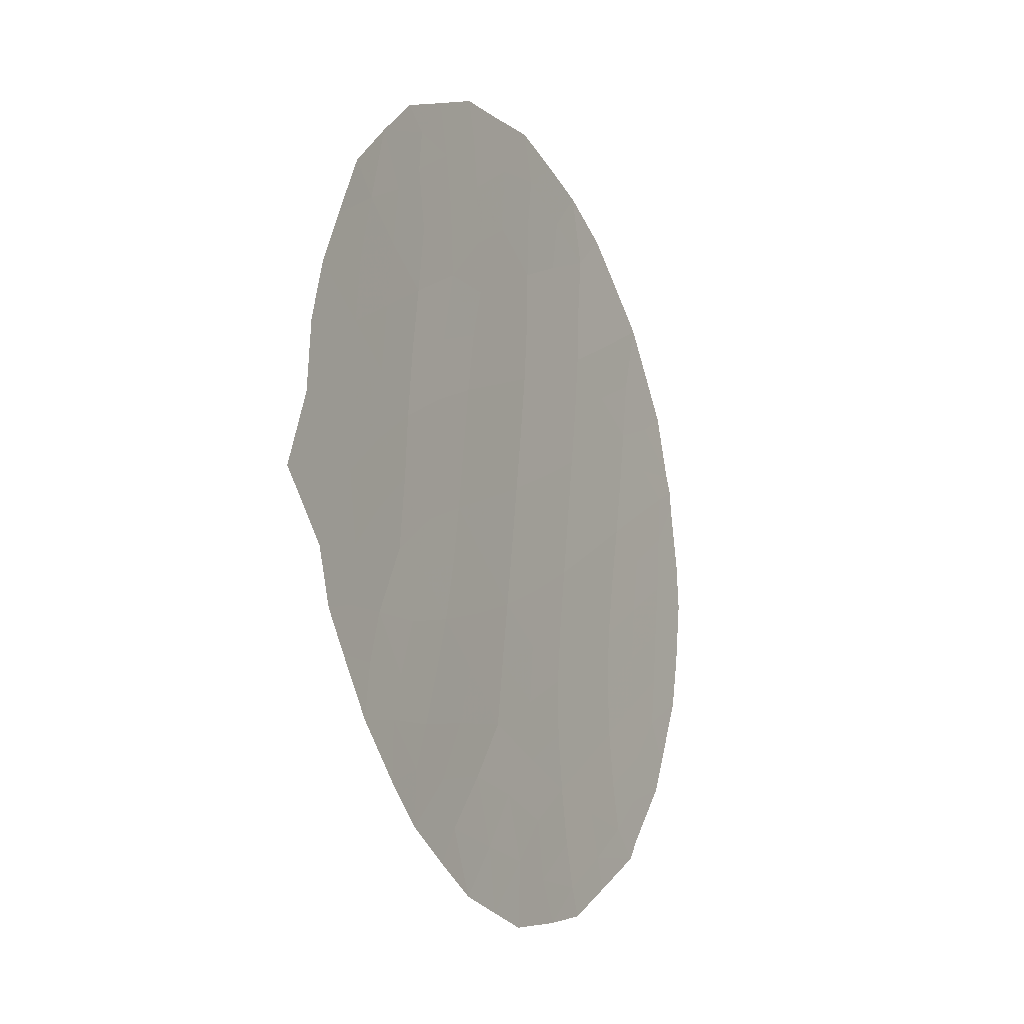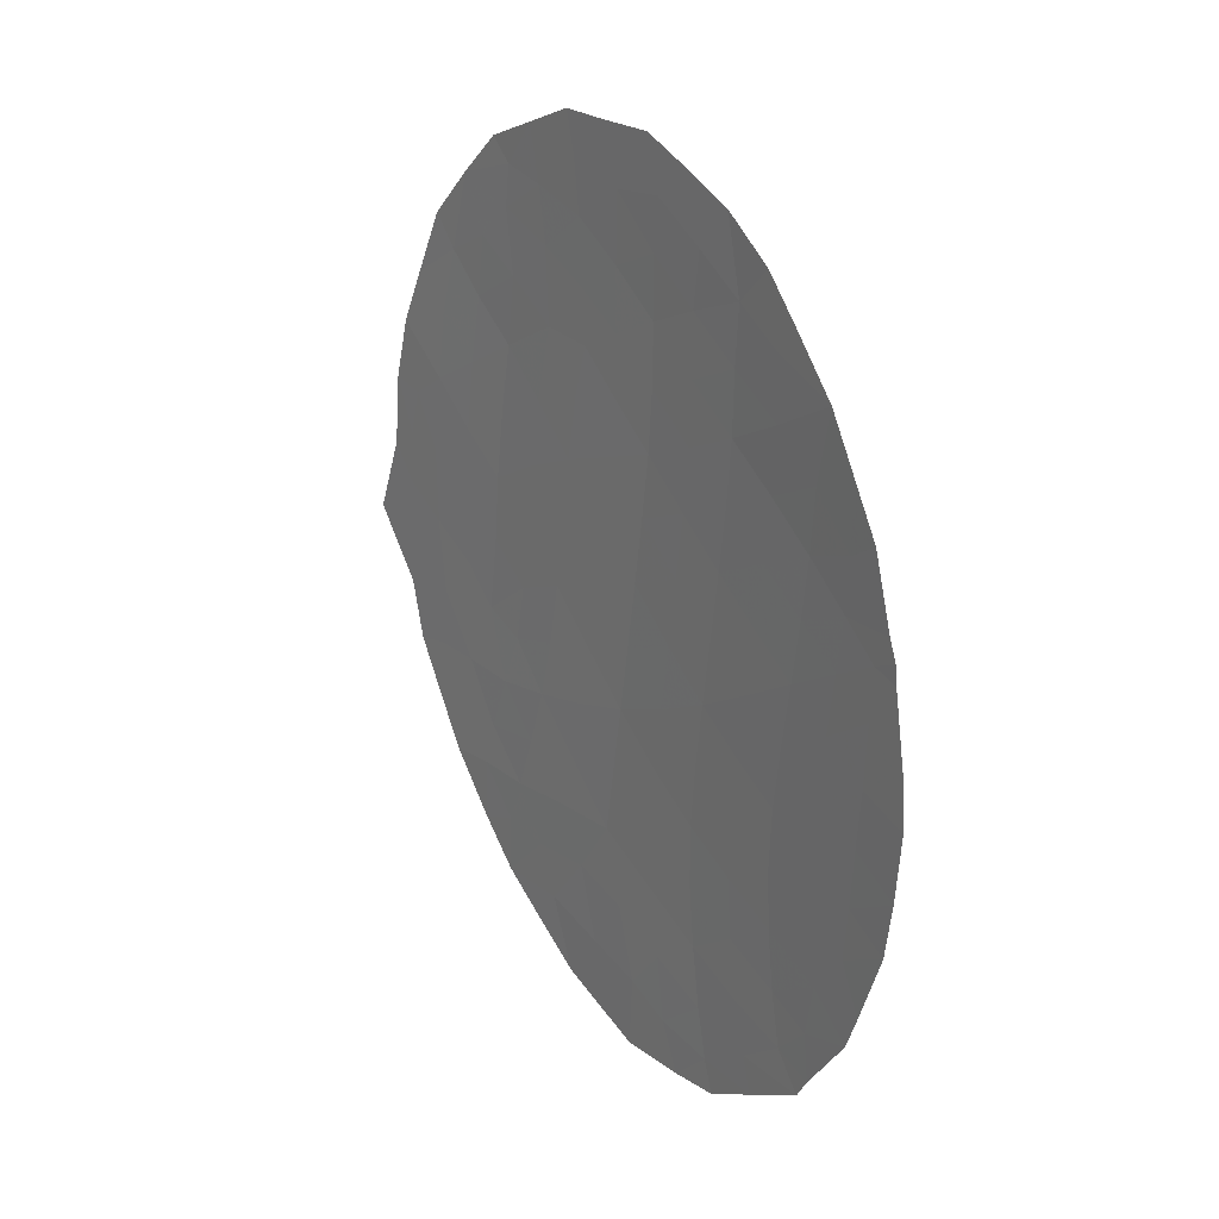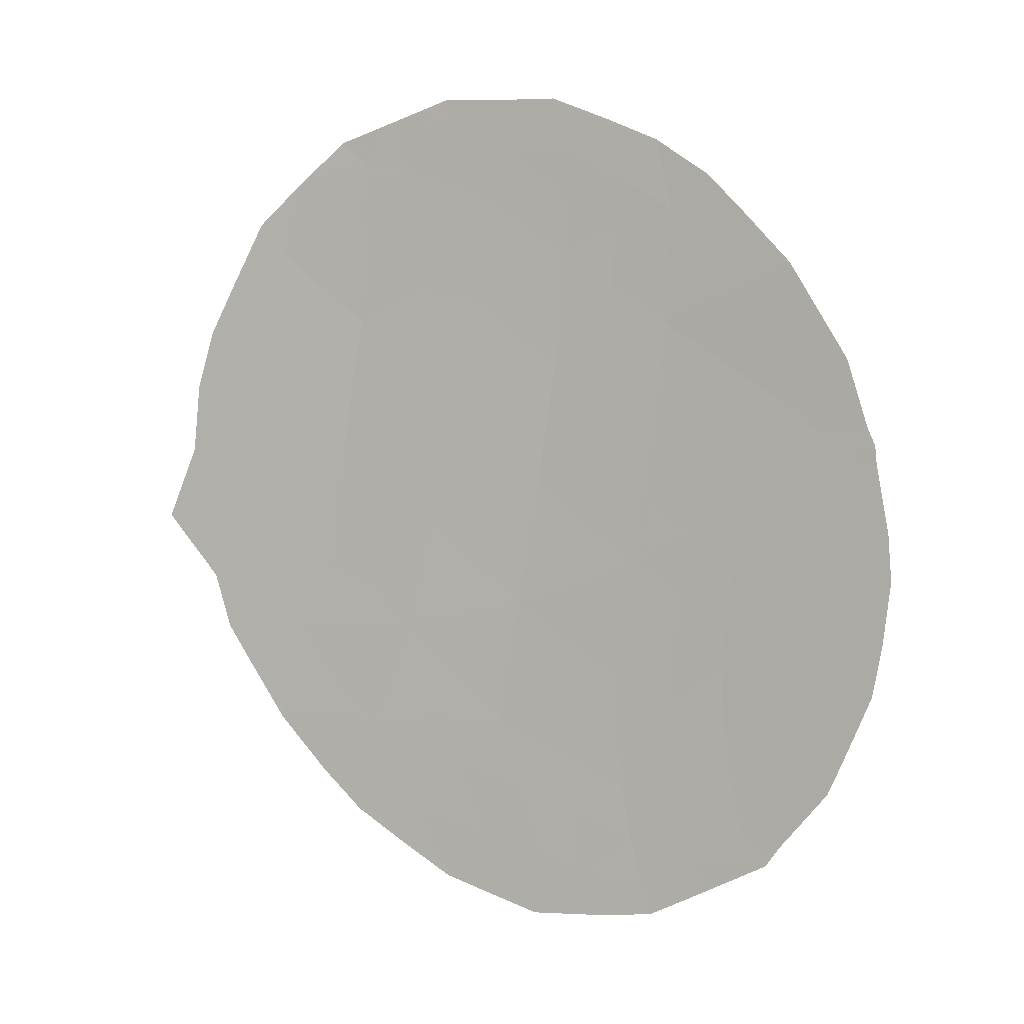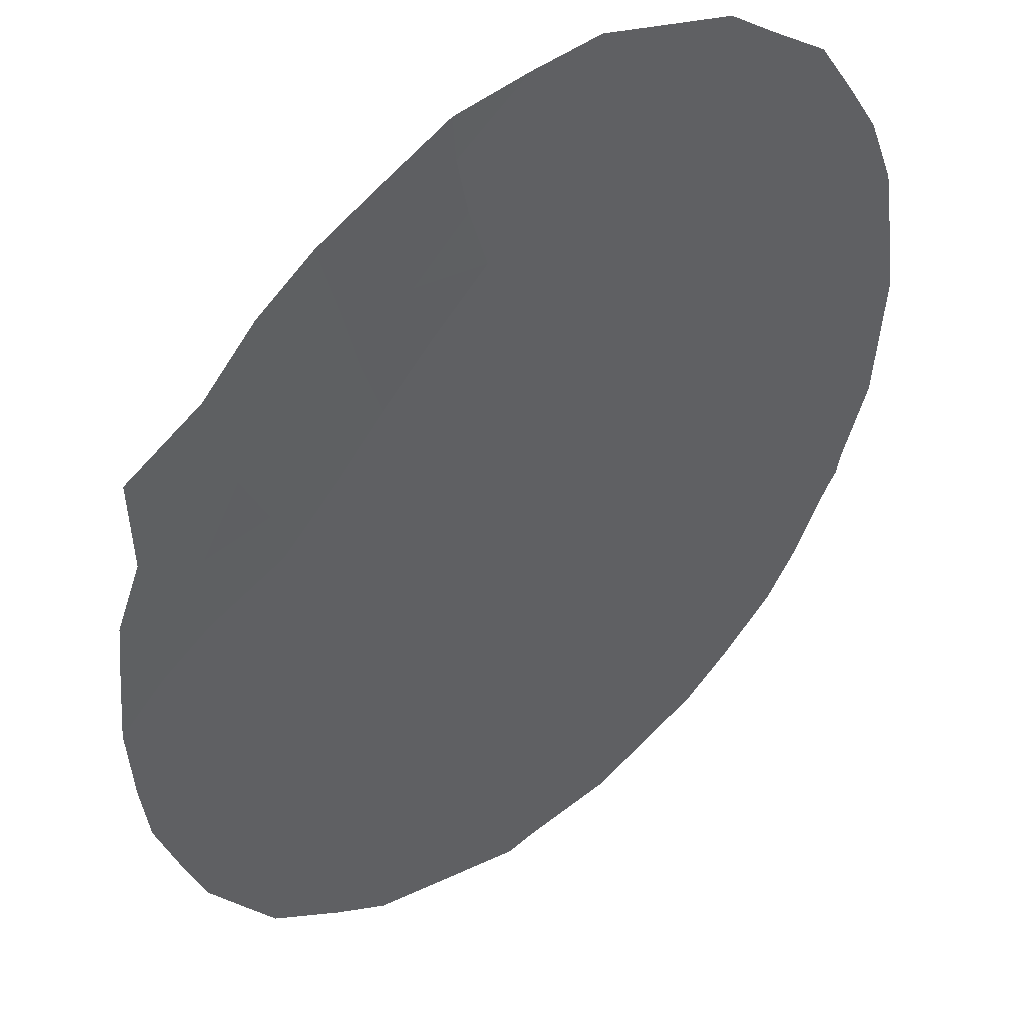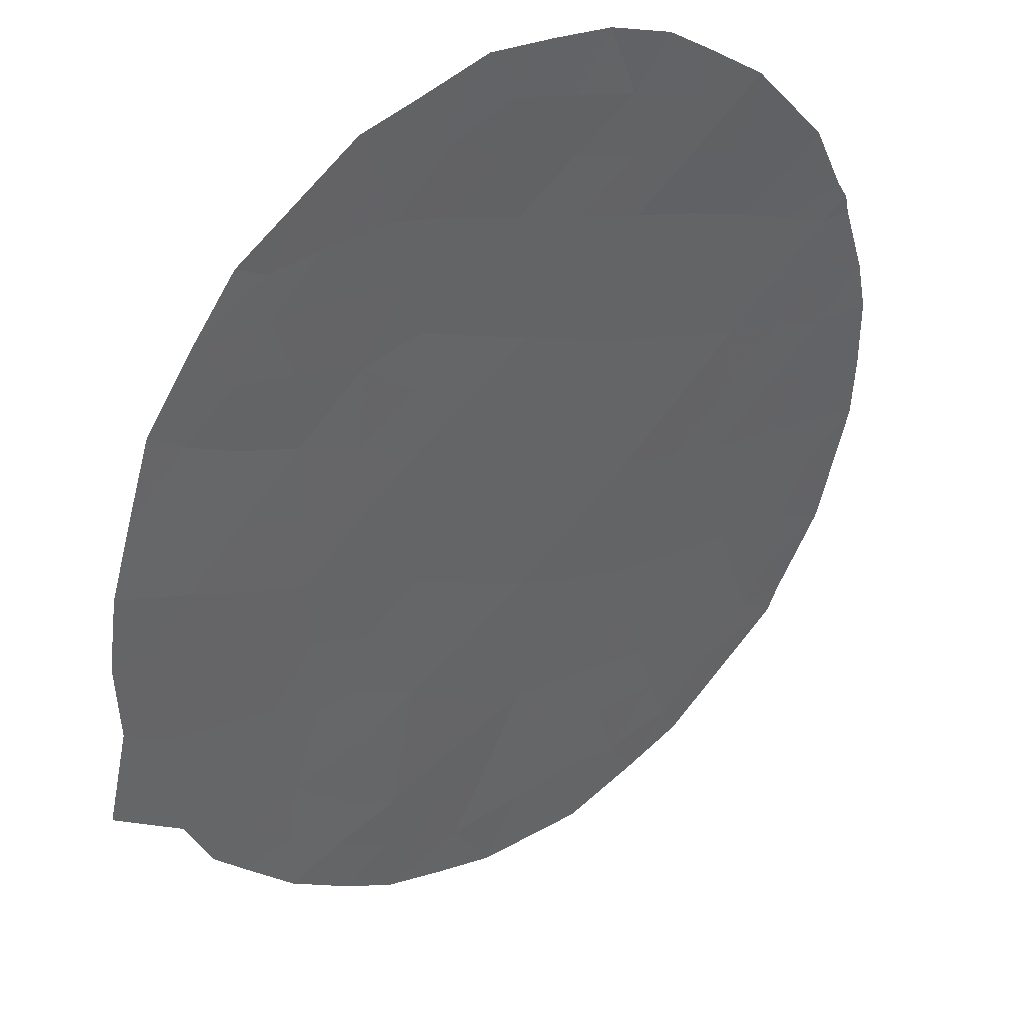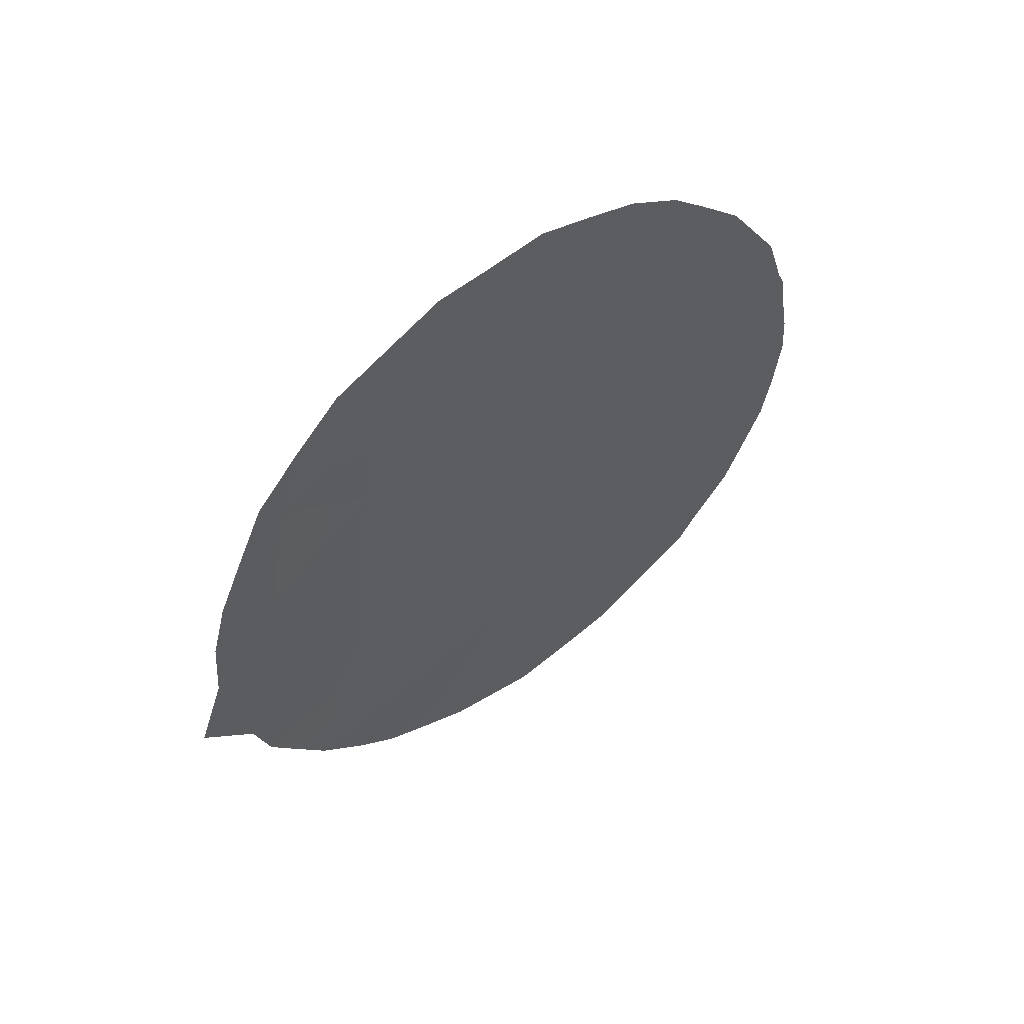
<metadata>
{"format":"obj","ext":"obj","renderer":"f3d","projection":"perspective","resolution":1024,"background":"white","views":[{"elev":-9.5,"azim":162.3,"up":"+Y"},{"elev":21.4,"azim":-82.8,"up":"+Y"},{"elev":5.4,"azim":-119.7,"up":"+Y"},{"elev":-66.9,"azim":150.6,"up":"+Z"},{"elev":-42.2,"azim":-174.6,"up":"+Z"},{"elev":59.3,"azim":-177.5,"up":"+Y"}]}
</metadata>
<code>
v 33.59 -39.57 52.95
v 31.78 -37.52 54.65
v 28.83 -43.94 57.29
v 29.11 -42.18 57.06
v 29.2 -40.22 56.99
v 30.3 -36.87 56.03
v 29.91 -31.01 56.37
v 28.5 -32.1 57.62
v 30.08 -34.79 56.24
v 30.8 -41.14 55.55
v 26.22 -38.08 59.55
v 26.12 -36.26 59.64
v 27.5 -42.86 58.46
v 32.7 -31.2 53.84
v 32.98 -36.21 53.55
v 34.16 -34.97 52.43
v 29.01 -38.19 57.16
v 32.54 -41.28 53.91
v 31.55 -35.4 54.87
v 27.47 -37.15 58.5
v 34.24 -37.43 52.35
v 31.24 -33.55 55.17
v 33.84 -32.79 52.77
v 26.37 -39.94 59.42
v 27.74 -41.07 58.26
v 32.08 -39.48 54.35
v 30.55 -39 55.79
v 27.73 -39.16 58.28
v 32.75 -34 53.79
v 32.64 -32.88 53.89
v 28.59 -34.03 57.55
v 30 -32.82 56.31
v 27.24 -35.19 58.71
v 28.78 -36.06 57.38
v 26.91 -33.01 58.95
v 26.15 -41.53 59.6
v 26.34 -42.07 59.44
v 32.78 -42.95 53.69
v 35.07 -35.23 51.56
v 34.86 -34.23 51.76
v 31.53 -44.07 54.86
v 30.29 -44.61 55.97
v 26.97 -43.07 58.91
v 29.37 -44.55 56.8
v 33.88 -41.31 52.65
v 27.15 -43.41 58.76
v 28.7 -44.45 57.4
v 30.09 -30.16 56.2
v 29.37 -30.53 56.84
v 34.16 -32.28 52.46
v 35.14 -36.39 51.48
v 32.99 -30.84 53.57
v 32.27 -30.49 54.23
v 34.84 -38.72 51.76
v 34.64 -39.66 51.94
v 35.49 -37.63 51.14
v 25.59 -37.55 60.07
v 25.76 -36.38 59.93
v 26.16 -34.63 59.59
v 28.01 -31.52 58.03
v 28.71 -30.91 57.43
v 31.55 -30.14 54.88
v 30.92 -30.16 55.44
v 25.77 -40.35 59.92
v 25.64 -39.46 60.02
v 25.78 -36.08 59.91
v 25.89 -35.76 59.82
v 25.54 -38.36 60.11
v 32.85 -39.62 53.64
v 32.6 -38.76 53.89
v 33.15 -38.47 53.38
v 31.91 -38.53 54.52
v 32.47 -37.85 54.01
v 28.11 -43.4 57.92
v 28.28 -42.59 57.78
v 28.98 -43.15 57.17
v 27.64 -42.02 58.34
v 28.42 -41.63 57.67
v 28.48 -40.67 57.62
v 29.19 -41.19 56.99
v 30.02 -33.8 56.3
v 29.34 -34.43 56.89
v 29.3 -33.43 56.93
v 29.96 -40.67 56.31
v 29.91 -41.69 56.35
v 29.89 -39.66 56.38
v 30.67 -40.02 55.67
v 32.15 -43.52 54.28
v 29.64 -43.8 56.57
v 29.76 -42.76 56.46
v 34.64 -35.36 51.97
v 30.88 -44.35 55.44
v 30.52 -42.33 55.78
v 31.31 -42.06 55.08
v 32.14 -42.15 54.3
v 32.75 -42.02 53.72
v 31.67 -36.46 54.76
v 32.28 -35.76 54.2
v 32.38 -36.83 54.1
v 27.04 -42.32 58.85
v 29.54 -36.48 56.7
v 29.66 -37.56 56.59
v 28.89 -37.12 57.27
v 33.04 -37.27 53.49
v 33.65 -36.78 52.91
v 33.61 -37.89 52.94
v 30.72 -34.13 55.66
v 31.42 -34.38 55
v 30.81 -35.1 55.56
v 33.28 -42.26 53.22
v 33.11 -40.52 53.39
v 33.78 -40.41 52.76
v 27.98 -43.98 58.03
v 29.29 -32.45 56.93
v 29.99 -31.84 56.31
v 30.67 -32.19 55.7
v 31.32 -39.27 55.07
v 31.18 -38.27 55.21
v 30.18 -35.81 56.14
v 30.93 -36.13 55.45
v 31.05 -37.2 55.33
v 30.42 -37.95 55.91
v 26.91 -41.48 58.96
v 31.48 -40.25 54.91
v 34.28 -36.21 52.31
v 34.78 -36.11 51.83
v 34.79 -36.98 51.82
v 33.57 -31.51 53.02
v 34.11 -38.58 52.46
v 34.22 -39.55 52.35
v 32.89 -35.11 53.65
v 33.48 -34.49 53.09
v 33.58 -35.63 52.98
v 33.34 -33.4 53.23
v 29.78 -38.63 56.48
v 35.17 -38.18 51.45
v 31.74 -41.19 54.67
v 32.31 -40.4 54.13
v 26.17 -37.08 59.59
v 27.14 -34.19 58.77
v 26.51 -33.87 59.29
v 27.8 -32.6 58.21
v 27.53 -32.16 58.43
v 28.56 -33.04 57.57
v 27.8 -33.57 58.21
v 32.16 -34.67 54.33
v 30.67 -33.18 55.7
v 27.05 -40.49 58.84
v 27.04 -39.56 58.85
v 27.78 -40.12 58.24
v 28.46 -39.71 57.64
v 32.11 -31.37 54.38
v 31.99 -32.25 54.49
v 30.63 -31.09 55.71
v 31.34 -31.65 55.08
v 31.42 -30.81 55
v 26.44 -40.77 59.36
v 28.67 -35.04 57.48
v 28 -35.61 58.05
v 27.9 -34.6 58.14
v 34.06 -33.87 52.54
v 34.54 -33.33 52.08
v 26.61 -35.78 59.22
v 31.94 -33.46 54.54
v 31.32 -32.68 55.11
v 29.12 -39.23 57.06
v 28.37 -38.71 57.72
v 27.61 -38.16 58.38
v 28.24 -37.67 57.83
v 26.3 -39.01 59.48
v 26.97 -38.62 58.91
v 27.34 -36.15 58.61
v 28.12 -36.63 57.95
v 33.24 -32.41 53.33
v 34.34 -40.33 52.23
v 26.85 -37.62 59.02
v 26.73 -36.65 59.12
v 29.43 -35.44 56.81
v 34.78 -37.92 51.83
v 26.56 -34.92 59.26
v 32.76 -31.87 53.78
v 31.86 -42.94 54.55
v 33.26 -41.26 53.23
v 31.01 -43.23 55.33
v 30.24 -43.48 56.02
v 29.18 -31.56 57.02
f 69 70 71
f 72 73 70
f 74 75 76
f 77 78 75
f 79 80 78
f 81 82 83
f 123 37 36
f 84 85 80
f 84 86 87
f 95 38 182
f 89 76 90
f 184 93 94
f 90 85 93
f 97 98 99
f 123 100 37
f 101 102 103
f 104 105 106
f 3 89 44
f 107 108 109
f 183 110 96
f 18 111 183
f 13 46 43
f 13 75 74
f 114 186 115
f 154 116 115
f 73 99 104
f 117 118 72
f 119 109 120
f 97 121 120
f 122 121 118
f 100 123 77
f 87 117 124
f 7 49 48
f 125 91 126
f 21 125 127
f 14 53 52
f 1 129 130
f 131 132 133
f 134 161 132
f 102 122 135
f 179 56 136
f 94 137 95
f 138 69 111
f 12 139 58
f 140 180 141
f 144 145 142
f 125 105 133
f 131 98 146
f 81 147 107
f 3 44 47
f 144 114 83
f 157 148 123
f 148 149 150
f 7 186 49
f 150 151 79
f 21 127 179
f 24 157 64
f 24 64 65
f 8 60 61
f 158 159 160
f 12 58 66
f 23 50 162
f 12 66 67
f 124 138 137
f 33 163 180
f 153 164 165
f 135 86 166
f 1 106 129
f 167 168 169
f 149 170 171
f 167 166 151
f 172 159 173
f 30 174 134
f 130 175 112
f 171 176 168
f 147 116 165
f 176 139 177
f 160 140 145
f 172 177 163
f 103 169 173
f 178 119 101
f 178 158 82
f 164 146 108
f 11 68 57
f 1 69 71
f 69 26 70
f 26 72 70
f 72 2 73
f 70 73 71
f 3 74 76
f 76 75 4
f 13 77 75
f 77 25 78
f 75 78 4
f 25 79 78
f 79 5 80
f 78 80 4
f 32 81 83
f 81 9 82
f 83 82 31
f 5 84 80
f 84 10 85
f 80 85 4
f 10 84 87
f 84 5 86
f 87 86 27
f 182 88 41
f 89 3 76
f 90 76 4
f 16 40 91
f 39 91 40
f 185 92 42
f 182 184 94
f 94 93 10
f 90 4 85
f 93 85 10
f 95 18 96
f 95 96 38
f 2 97 99
f 97 19 98
f 99 98 15
f 43 100 13
f 100 43 37
f 34 101 103
f 101 6 102
f 103 102 17
f 71 104 106
f 104 15 105
f 106 105 21
f 89 185 42
f 89 42 44
f 9 107 109
f 107 22 108
f 109 108 19
f 18 183 96
f 183 45 110
f 96 110 38
f 111 1 112
f 111 112 183
f 113 3 47
f 3 113 74
f 13 74 46
f 113 46 74
f 32 114 115
f 114 8 186
f 115 186 7
f 7 154 115
f 154 155 116
f 115 116 32
f 71 73 104
f 73 2 99
f 104 99 15
f 26 117 72
f 117 27 118
f 72 118 2
f 6 119 120
f 119 9 109
f 120 109 19
f 19 97 120
f 97 2 121
f 120 121 6
f 27 122 118
f 122 6 121
f 118 121 2
f 13 100 77
f 77 123 25
f 10 87 124
f 87 27 117
f 124 117 26
f 127 125 126
f 125 16 91
f 126 91 39
f 126 51 127
f 51 126 39
f 52 128 14
f 23 174 128
f 128 50 23
f 129 54 130
f 54 129 179
f 55 130 54
f 15 131 133
f 131 29 132
f 133 132 16
f 29 134 132
f 134 23 161
f 132 161 16
f 17 102 135
f 102 6 122
f 135 122 27
f 136 54 179
f 182 94 95
f 94 10 137
f 95 137 18
f 18 138 111
f 138 26 69
f 111 69 1
f 57 139 11
f 139 57 58
f 140 33 180
f 141 180 59
f 141 35 140
f 143 60 142
f 144 31 145
f 16 125 133
f 125 21 105
f 133 105 15
f 29 131 146
f 131 15 98
f 146 98 19
f 9 81 107
f 81 32 147
f 107 147 22
f 31 144 83
f 144 8 114
f 83 114 32
f 157 24 148
f 123 148 25
f 25 148 150
f 148 24 149
f 150 149 28
f 186 61 49
f 25 150 79
f 150 28 151
f 79 151 5
f 155 152 153
f 152 53 14
f 153 181 30
f 156 154 63
f 155 154 156
f 62 156 63
f 127 56 179
f 56 127 51
f 36 157 123
f 157 36 64
f 7 48 154
f 63 154 48
f 31 158 160
f 158 34 159
f 160 159 33
f 162 161 23
f 16 161 40
f 162 40 161
f 10 124 137
f 124 26 138
f 137 138 18
f 67 163 12
f 163 67 180
f 155 153 165
f 153 30 164
f 165 164 22
f 17 135 166
f 135 27 86
f 166 86 5
f 1 71 106
f 129 106 21
f 17 167 169
f 167 28 168
f 169 168 20
f 28 149 171
f 149 24 170
f 171 170 11
f 28 167 151
f 167 17 166
f 151 166 5
f 20 172 173
f 172 33 159
f 173 159 34
f 14 128 181
f 181 174 30
f 29 30 134
f 134 174 23
f 152 155 156
f 53 156 62
f 152 156 53
f 1 130 112
f 130 55 175
f 112 175 45
f 28 171 168
f 171 11 176
f 168 176 20
f 22 147 165
f 147 32 116
f 165 116 155
f 20 176 177
f 176 11 139
f 177 139 12
f 31 160 145
f 160 33 140
f 145 140 35
f 33 172 163
f 172 20 177
f 163 177 12
f 34 103 173
f 103 17 169
f 173 169 20
f 34 178 101
f 178 9 119
f 101 119 6
f 9 178 82
f 178 34 158
f 82 158 31
f 164 30 29
f 22 164 108
f 164 29 146
f 108 146 19
f 170 65 68
f 65 170 24
f 11 170 68
f 179 129 21
f 59 180 67
f 153 152 181
f 174 181 128
f 142 35 143
f 142 145 35
f 182 38 88
f 183 112 45
f 152 14 181
f 8 144 142
f 41 184 182
f 60 8 142
f 90 185 89
f 185 93 184
f 93 185 90
f 185 184 92
f 61 186 8
f 184 41 92

</code>
